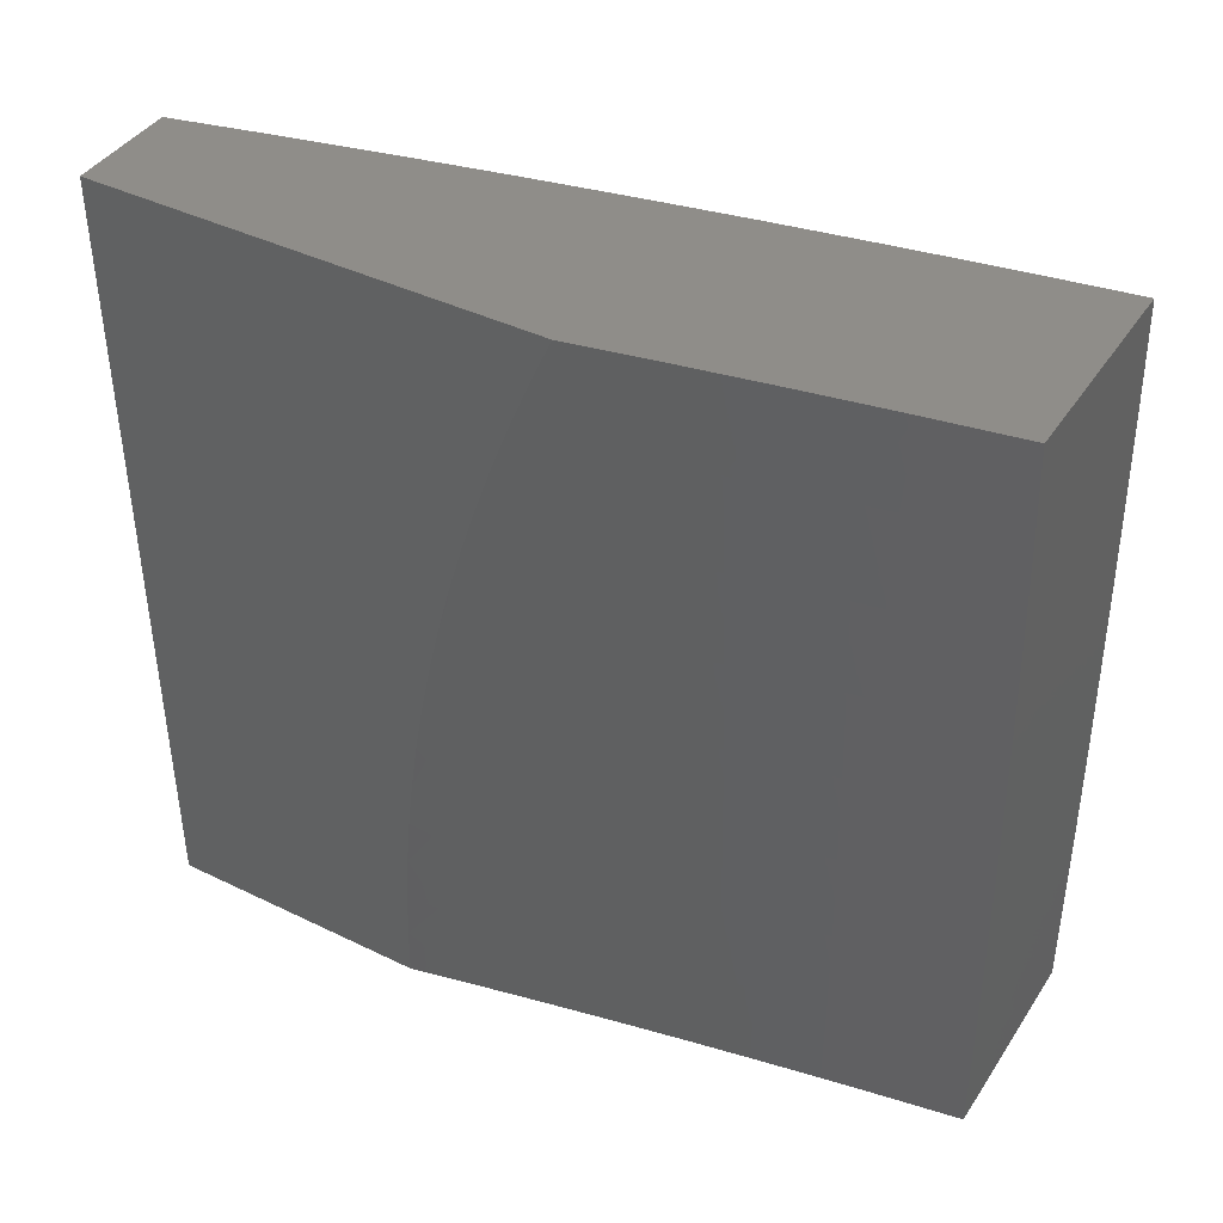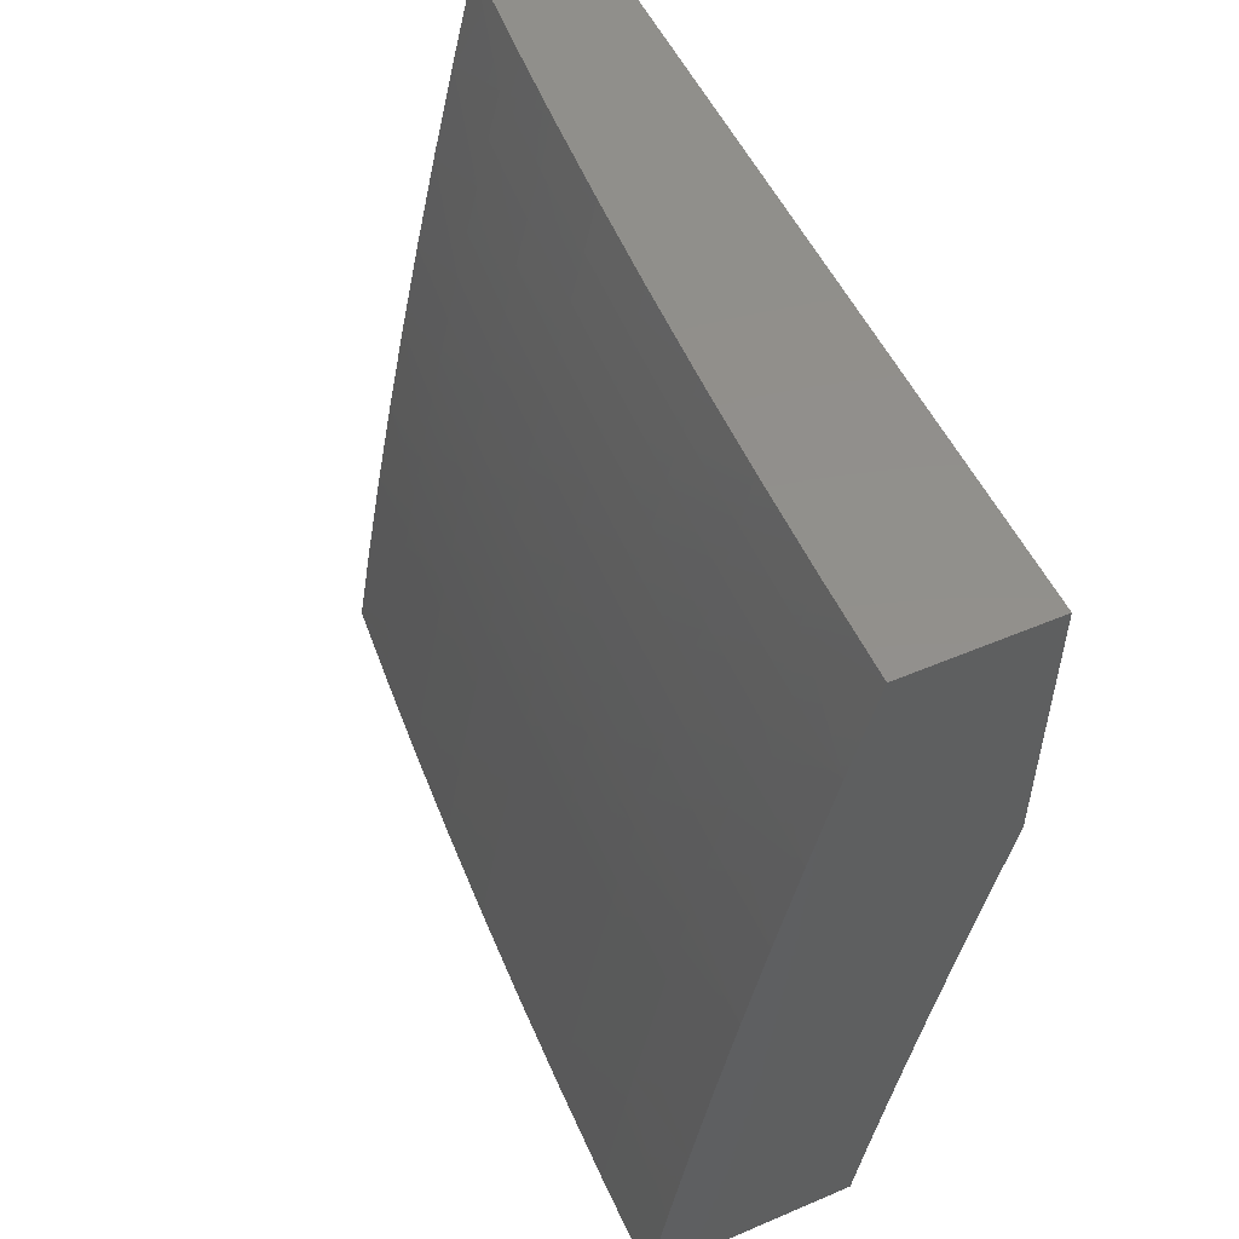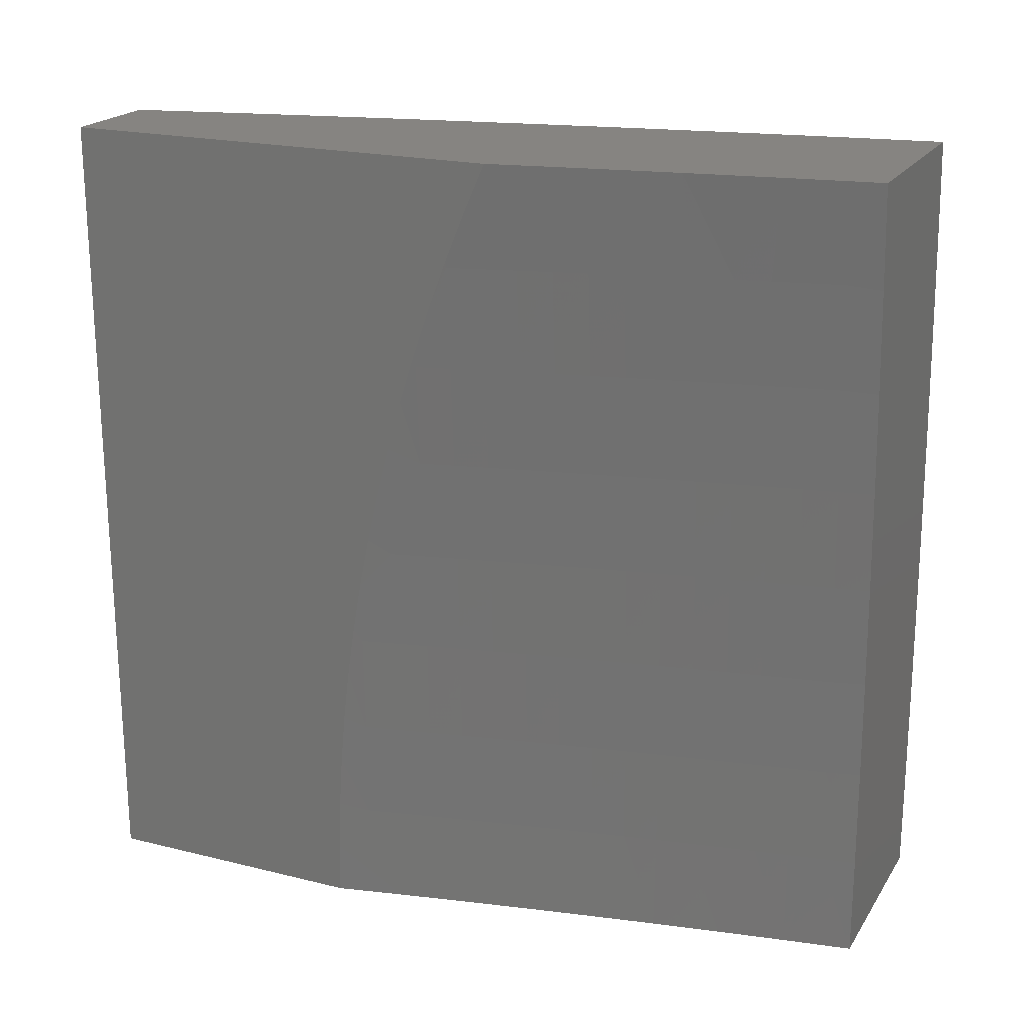
<metadata>
{"format":"stl","ext":"stl","renderer":"f3d","projection":"perspective","resolution":1024,"background":"white","views":[{"elev":41.4,"azim":120.5,"up":"+Y"},{"elev":52.6,"azim":-24.5,"up":"+Z"},{"elev":20.7,"azim":114.0,"up":"+Y"}]}
</metadata>
<code>
# stl→obj: 336 verts, 668 faces
v -11.21 -1.37e-15 2.876
v -11.18 -1.369e-15 3
v -11.19 0.1234 2.937
v -11.18 0.1252 3
v -11.19 0.2474 2.937
v -11.17 0.2503 3
v -11.19 0.3719 2.937
v -11.17 0.3754 3
v -11.18 0.4968 2.937
v -11.17 0.5005 3
v -11.18 0.6223 2.937
v -11.16 0.6255 3
v -11.17 0.7482 2.937
v -11.15 0.7504 3
v -11.16 0.8746 2.937
v -11.14 0.8753 3
v -11.13 1 3
v -11.16 1 2.876
v -11.17 0.8758 2.875
v -11.18 0.7493 2.875
v -11.19 0.6232 2.875
v -11.2 0.4975 2.875
v -11.2 0.3724 2.875
v -11.21 0.2477 2.875
v -11.21 0.1235 2.875
v -11.22 0.1237 2.812
v -11.24 -1.373e-15 2.752
v -11.24 0.1238 2.749
v -11.25 0.124 2.687
v -11.25 0.2487 2.687
v -11.26 0.249 2.624
v -11.26 0.3743 2.624
v -11.27 0.3747 2.562
v -11.27 0.5007 2.562
v -11.27 0.501 2.53
v -11.27 0.6275 2.53
v -11.27 0.6279 2.499
v -11.27 0.7549 2.499
v -11.27 0.7554 2.468
v -11.26 0.8829 2.468
v -11.27 0.8834 2.437
v -11.25 1 2.502
v -11.27 1 2.377
v -11.19 0.877 2.812
v -11.19 1 2.752
v -11.2 0.8781 2.749
v -11.22 0.8792 2.687
v -11.21 0.7512 2.749
v -11.23 0.7522 2.687
v -11.22 0.6248 2.749
v -11.23 0.6256 2.687
v -11.23 0.4988 2.749
v -11.24 0.4995 2.687
v -11.23 0.3734 2.749
v -11.25 0.3738 2.687
v -11.23 0.2484 2.749
v -11.22 1 2.627
v -11.23 0.8803 2.624
v -11.24 0.7531 2.624
v -11.25 0.6264 2.624
v -11.25 0.5001 2.624
v -11.24 0.8814 2.562
v -11.25 0.8819 2.53
v -11.26 0.8824 2.499
v -11.26 0.7545 2.53
v -11.3 1 2.252
v -11.3 0.8853 2.312
v -11.29 0.8849 2.343
v -11.28 0.8844 2.374
v -11.29 0.7566 2.374
v -11.29 0.7562 2.405
v -11.29 0.6289 2.405
v -11.29 0.6286 2.437
v -11.29 0.5018 2.437
v -11.29 0.5016 2.468
v -11.29 0.3754 2.468
v -11.29 0.3752 2.499
v -11.29 0.2496 2.499
v -11.28 0.2494 2.53
v -11.29 0.1243 2.53
v -11.28 0.1242 2.562
v -11.29 -1.382e-15 2.502
v -11.27 -1.377e-15 2.627
v -11.32 1 2.126
v -11.32 0.8872 2.187
v -11.31 0.8867 2.218
v -11.31 0.8863 2.249
v -11.32 0.7582 2.249
v -11.31 0.7578 2.28
v -11.32 0.6303 2.28
v -11.31 0.63 2.312
v -11.32 0.5029 2.312
v -11.31 0.5027 2.343
v -11.32 0.3762 2.343
v -11.31 0.376 2.374
v -11.32 0.2501 2.374
v -11.31 0.25 2.405
v -11.31 0.1245 2.405
v -11.3 0.1245 2.437
v -11.32 -1.386e-15 2.377
v -11.34 1 2
v -11.34 0.8889 2.062
v -11.34 0.8885 2.093
v -11.33 0.888 2.125
v -11.34 0.7597 2.125
v -11.33 0.7594 2.156
v -11.34 0.6316 2.156
v -11.34 0.6312 2.187
v -11.34 0.504 2.187
v -11.34 0.5037 2.218
v -11.34 0.377 2.218
v -11.34 0.3768 2.249
v -11.34 0.2507 2.249
v -11.33 0.2505 2.28
v -11.34 0.1247 2.28
v -11.33 0.1247 2.312
v -11.34 -1.39e-15 2.252
v -11.35 0.8893 2.031
v -11.35 0.8753 2
v -11.36 0.7608 2.031
v -11.36 0.7504 2
v -11.36 0.6328 2.031
v -11.37 0.6255 2
v -11.37 0.5052 2.031
v -11.37 0.5005 2
v -11.37 0.3781 2.031
v -11.38 0.3754 2
v -11.38 0.2515 2.031
v -11.38 0.2503 2
v -11.38 0.1251 2.031
v -11.39 0.1252 2
v -11.39 -1.394e-15 2
v -11.37 0.1251 2.062
v -11.36 -1.393e-15 2.126
v -11.37 0.125 2.093
v -11.36 0.125 2.125
v -11.37 0.2513 2.093
v -11.36 0.2512 2.125
v -11.36 0.3778 2.093
v -11.36 0.3776 2.125
v -11.36 0.5047 2.093
v -11.35 0.5045 2.125
v -11.35 0.6322 2.093
v -11.35 0.6319 2.125
v -11.34 0.7601 2.093
v -11.35 0.1249 2.187
v -11.36 0.1249 2.156
v -11.26 0.1241 2.624
v -11.28 0.2493 2.562
v -11.28 0.375 2.53
v -11.28 0.5013 2.499
v -11.28 0.6282 2.468
v -11.28 0.7558 2.437
v -11.28 0.8839 2.405
v -11.22 0.248 2.812
v -11.22 0.3729 2.812
v -11.21 0.4982 2.812
v -11.21 0.624 2.812
v -11.2 0.7503 2.812
v -11.29 0.1243 2.499
v -11.3 0.1244 2.468
v -11.3 0.2499 2.437
v -11.31 0.3758 2.405
v -11.31 0.5024 2.374
v -11.31 0.6296 2.343
v -11.3 0.7574 2.312
v -11.3 0.8858 2.28
v -11.3 0.2497 2.468
v -11.32 0.1246 2.374
v -11.32 0.1246 2.343
v -11.33 0.2504 2.312
v -11.33 0.3766 2.28
v -11.33 0.5035 2.249
v -11.33 0.6309 2.218
v -11.33 0.759 2.187
v -11.32 0.8876 2.156
v -11.32 0.2503 2.343
v -11.34 0.1248 2.249
v -11.35 0.1248 2.218
v -11.35 0.2509 2.187
v -11.36 0.2511 2.156
v -11.35 0.3774 2.156
v -11.34 0.2508 2.218
v -11.37 0.2514 2.062
v -11.37 0.3779 2.062
v -11.36 0.505 2.062
v -11.36 0.6325 2.062
v -11.35 0.7605 2.062
v -11.3 0.3756 2.437
v -11.32 0.3764 2.312
v -11.35 0.3772 2.187
v -11.3 0.5021 2.405
v -11.32 0.5032 2.28
v -11.35 0.5042 2.156
v -11.26 0.6271 2.562
v -11.25 0.754 2.562
v -11.3 0.6293 2.374
v -11.32 0.6306 2.249
v -11.3 0.757 2.343
v -11.32 0.7586 2.218
v -11 0.941 2.475
v -11.02 0.8739 2.416
v -11 1 2.449
v -11.03 0.8746 2.375
v -11.02 1 2.337
v -11.03 0.8752 2.333
v -11.04 0.8759 2.291
v -11.05 0.7493 2.291
v -11.06 0.7498 2.25
v -11.06 0.6229 2.291
v -11.07 0.6233 2.25
v -11.08 0.4983 2.25
v -11.08 0.4987 2.208
v -11.09 0.3728 2.208
v -11.1 0.3731 2.166
v -11.1 0.2482 2.166
v -11.11 0.2484 2.125
v -11.11 0.1248 2.125
v -11.12 0.1249 2.083
v -11.12 -1.276e-15 2.084
v -11.12 0.1251 2.042
v -11.13 -1.333e-15 2
v -11.13 0.1252 2
v -11.01 0.8732 2.458
v -11 0.8813 2.499
v -11 0.8725 2.5
v -11 0.821 2.522
v -11.01 0.7464 2.5
v -11 0.76 2.543
v -11 0.7458 2.541
v -11 0.6986 2.563
v -11.01 0.6202 2.541
v -11 0.6367 2.581
v -11 0.6197 2.583
v -11 0.5744 2.597
v -11.01 0.4948 2.583
v -11 0.5116 2.611
v -11 0.4485 2.624
v -11.01 0.3703 2.583
v -11 0.3851 2.636
v -11 0.37 2.625
v -11 0.3213 2.645
v -11.01 0.2461 2.625
v -11 0.2573 2.653
v -11 0.1931 2.659
v -11.01 0.1228 2.625
v -11 0.1288 2.663
v -11 0.0644 2.666
v -11 0 2.667
v -11.02 -5.728e-17 2.584
v -11.04 -2.083e-16 2.501
v -11.03 0.1232 2.541
v -11.02 0.123 2.583
v -11.05 -4.218e-16 2.418
v -11.04 0.1235 2.458
v -11.04 0.1233 2.5
v -11.02 0.2465 2.541
v -11.02 0.2463 2.583
v -11.07 -6.666e-16 2.334
v -11.06 0.1238 2.375
v -11.05 0.1237 2.416
v -11.04 0.2469 2.458
v -11.03 0.2467 2.5
v -11.03 0.3709 2.5
v -11.02 0.3706 2.541
v -11.02 0.4953 2.541
v -11.09 -9.113e-16 2.251
v -11.08 0.1241 2.291
v -11.07 0.124 2.333
v -11.06 0.2473 2.375
v -11.05 0.2471 2.416
v -11.05 0.3715 2.416
v -11.04 0.3712 2.458
v -11.03 0.4961 2.458
v -11.03 0.4957 2.5
v -11.02 0.6207 2.5
v -11.1 -1.125e-15 2.167
v -11.09 0.1245 2.208
v -11.09 0.1243 2.25
v -11.08 0.2477 2.291
v -11.07 0.2475 2.333
v -11.06 0.372 2.333
v -11.06 0.3718 2.375
v -11.05 0.497 2.375
v -11.04 0.4966 2.416
v -11.04 0.6216 2.416
v -11.03 0.6211 2.458
v -11.03 0.7476 2.416
v -11.02 0.747 2.458
v -11.1 0.1246 2.166
v -11.09 0.248 2.208
v -11.08 0.2478 2.25
v -11.08 0.3726 2.25
v -11.07 0.3723 2.291
v -11.07 0.4978 2.291
v -11.06 0.4974 2.333
v -11.05 0.6224 2.333
v -11.04 0.622 2.375
v -11.04 0.7487 2.333
v -11.04 0.7482 2.375
v -11.12 0.2487 2.042
v -11.13 0.2504 2
v -11.12 0.3738 2.042
v -11.13 0.3755 2
v -11.11 0.5002 2.042
v -11.12 0.5006 2
v -11.11 0.6252 2.042
v -11.11 0.6256 2
v -11.11 0.7505 2
v -11.1 0.7524 2.042
v -11.1 0.8753 2
v -11.09 0.8795 2.042
v -11.09 1 2
v -11.07 1 2.113
v -11.04 1 2.225
v -11.07 0.8777 2.166
v -11.07 0.8783 2.125
v -11.08 0.8789 2.083
v -11.09 0.7519 2.083
v -11.1 0.6248 2.083
v -11.05 0.8765 2.25
v -11.06 0.8771 2.208
v -11.07 0.7504 2.208
v -11.08 0.7509 2.166
v -11.08 0.6237 2.208
v -11.08 0.6241 2.166
v -11.09 0.499 2.166
v -11.1 0.4994 2.125
v -11.1 0.3734 2.125
v -11.11 0.3736 2.083
v -11.11 0.2485 2.083
v -11.08 0.7514 2.125
v -11.09 0.6244 2.125
v -11.11 0.4998 2.083
v -11 1 3
v -11 0 3
f 1 2 3
f 3 2 4
f 3 4 5
f 5 4 6
f 5 6 7
f 7 6 8
f 7 8 9
f 9 8 10
f 9 10 11
f 11 10 12
f 11 12 13
f 13 12 14
f 13 14 15
f 15 14 16
f 15 16 17
f 17 18 15
f 15 18 19
f 15 19 13
f 13 19 20
f 13 20 11
f 11 20 21
f 11 21 9
f 9 21 22
f 9 22 7
f 7 22 23
f 7 23 5
f 5 23 24
f 5 24 3
f 3 24 25
f 3 25 1
f 1 25 26
f 1 26 27
f 27 26 28
f 27 28 29
f 29 28 30
f 29 30 31
f 31 30 32
f 31 32 33
f 33 32 34
f 33 34 35
f 35 34 36
f 35 36 37
f 37 36 38
f 37 38 39
f 39 38 40
f 39 40 41
f 41 40 42
f 41 42 43
f 19 18 44
f 44 18 45
f 44 45 46
f 46 45 47
f 46 47 48
f 48 47 49
f 48 49 50
f 50 49 51
f 50 51 52
f 52 51 53
f 52 53 54
f 54 53 55
f 54 55 56
f 56 55 30
f 56 30 28
f 45 57 47
f 47 57 58
f 47 58 49
f 49 58 59
f 49 59 51
f 51 59 60
f 51 60 53
f 53 60 61
f 53 61 55
f 55 61 32
f 55 32 30
f 58 57 62
f 62 57 42
f 62 42 63
f 63 42 64
f 63 64 65
f 65 64 38
f 65 38 36
f 66 67 43
f 43 67 68
f 43 68 69
f 69 68 70
f 69 70 71
f 71 70 72
f 71 72 73
f 73 72 74
f 73 74 75
f 75 74 76
f 75 76 77
f 77 76 78
f 77 78 79
f 79 78 80
f 79 80 81
f 81 80 82
f 81 82 83
f 84 85 66
f 66 85 86
f 66 86 87
f 87 86 88
f 87 88 89
f 89 88 90
f 89 90 91
f 91 90 92
f 91 92 93
f 93 92 94
f 93 94 95
f 95 94 96
f 95 96 97
f 97 96 98
f 97 98 99
f 99 98 100
f 99 100 82
f 101 102 84
f 84 102 103
f 84 103 104
f 104 103 105
f 104 105 106
f 106 105 107
f 106 107 108
f 108 107 109
f 108 109 110
f 110 109 111
f 110 111 112
f 112 111 113
f 112 113 114
f 114 113 115
f 114 115 116
f 116 115 117
f 116 117 100
f 102 101 118
f 118 101 119
f 118 119 120
f 120 119 121
f 120 121 122
f 122 121 123
f 122 123 124
f 124 123 125
f 124 125 126
f 126 125 127
f 126 127 128
f 128 127 129
f 128 129 130
f 130 129 131
f 130 131 132
f 130 132 133
f 133 132 134
f 133 134 135
f 135 134 136
f 135 136 137
f 137 136 138
f 137 138 139
f 139 138 140
f 139 140 141
f 141 140 142
f 141 142 143
f 143 142 144
f 143 144 145
f 145 144 105
f 145 105 103
f 117 146 134
f 134 146 147
f 134 147 136
f 136 147 138
f 27 29 83
f 83 29 148
f 83 148 81
f 81 148 149
f 81 149 79
f 79 149 150
f 79 150 77
f 77 150 151
f 77 151 75
f 75 151 152
f 75 152 73
f 73 152 153
f 73 153 71
f 71 153 154
f 71 154 69
f 69 154 43
f 56 28 26
f 26 25 155
f 155 25 24
f 155 24 156
f 156 24 23
f 156 23 157
f 157 23 22
f 157 22 158
f 158 22 21
f 158 21 159
f 159 21 20
f 159 20 44
f 44 20 19
f 149 148 31
f 31 148 29
f 80 160 82
f 82 160 161
f 82 161 99
f 99 161 162
f 99 162 97
f 97 162 163
f 97 163 95
f 95 163 164
f 95 164 93
f 93 164 165
f 93 165 91
f 91 165 166
f 91 166 89
f 89 166 167
f 89 167 87
f 87 167 66
f 80 78 160
f 160 78 168
f 160 168 161
f 161 168 162
f 98 169 100
f 100 169 170
f 100 170 116
f 116 170 171
f 116 171 114
f 114 171 172
f 114 172 112
f 112 172 173
f 112 173 110
f 110 173 174
f 110 174 108
f 108 174 175
f 108 175 106
f 106 175 176
f 106 176 104
f 104 176 84
f 98 96 169
f 169 96 177
f 169 177 170
f 170 177 171
f 115 178 117
f 117 178 179
f 117 179 146
f 146 179 180
f 146 180 181
f 181 180 182
f 181 182 140
f 140 182 142
f 115 113 178
f 178 113 183
f 178 183 179
f 179 183 180
f 138 147 181
f 181 147 146
f 128 130 133
f 133 135 184
f 184 135 137
f 184 137 185
f 185 137 139
f 185 139 186
f 186 139 141
f 186 141 187
f 187 141 143
f 187 143 188
f 188 143 145
f 188 145 102
f 102 145 103
f 54 56 155
f 155 56 26
f 54 155 156
f 150 149 33
f 33 149 31
f 78 76 168
f 168 76 189
f 168 189 162
f 162 189 163
f 96 94 177
f 177 94 190
f 177 190 171
f 171 190 172
f 113 111 183
f 183 111 191
f 183 191 180
f 180 191 182
f 140 138 181
f 126 128 184
f 184 128 133
f 126 184 185
f 52 54 156
f 52 156 157
f 34 32 61
f 151 150 35
f 35 150 33
f 76 74 189
f 189 74 192
f 189 192 163
f 163 192 164
f 94 92 190
f 190 92 193
f 190 193 172
f 172 193 173
f 111 109 191
f 191 109 194
f 191 194 182
f 182 194 142
f 124 126 185
f 124 185 186
f 50 52 157
f 50 157 158
f 34 61 195
f 195 61 60
f 195 60 196
f 196 60 59
f 196 59 62
f 62 59 58
f 152 151 37
f 37 151 35
f 74 72 192
f 192 72 197
f 192 197 164
f 164 197 165
f 92 90 193
f 193 90 198
f 193 198 173
f 173 198 174
f 144 142 194
f 144 194 107
f 107 194 109
f 122 124 186
f 122 186 187
f 48 50 158
f 48 158 159
f 65 36 195
f 195 36 34
f 65 195 196
f 153 152 39
f 39 152 37
f 72 70 197
f 197 70 199
f 197 199 165
f 165 199 166
f 90 88 198
f 198 88 200
f 198 200 174
f 174 200 175
f 105 144 107
f 120 122 187
f 120 187 188
f 46 48 159
f 46 159 44
f 63 65 196
f 63 196 62
f 40 38 64
f 154 153 41
f 41 153 39
f 70 68 199
f 199 68 67
f 199 67 166
f 166 67 167
f 88 86 200
f 200 86 85
f 200 85 175
f 175 85 176
f 118 120 188
f 118 188 102
f 42 40 64
f 43 154 41
f 66 167 67
f 84 176 85
f 201 202 203
f 203 202 204
f 203 204 205
f 205 204 206
f 205 206 207
f 207 206 208
f 207 208 209
f 209 208 210
f 209 210 211
f 211 210 212
f 211 212 213
f 213 212 214
f 213 214 215
f 215 214 216
f 215 216 217
f 217 216 218
f 217 218 219
f 219 218 220
f 219 220 221
f 221 220 222
f 221 222 223
f 202 201 224
f 224 201 225
f 224 225 226
f 226 225 227
f 226 227 228
f 228 227 229
f 228 229 230
f 230 229 231
f 230 231 232
f 232 231 233
f 232 233 234
f 234 233 235
f 234 235 236
f 236 235 237
f 236 237 238
f 236 238 239
f 239 238 240
f 239 240 241
f 241 240 242
f 241 242 243
f 243 242 244
f 243 244 245
f 243 245 246
f 246 245 247
f 246 247 248
f 249 250 248
f 248 250 246
f 251 252 250
f 250 252 253
f 250 253 246
f 246 253 243
f 254 255 251
f 251 255 256
f 251 256 252
f 252 256 257
f 252 257 258
f 258 257 239
f 258 239 241
f 259 260 254
f 254 260 261
f 254 261 255
f 255 261 262
f 255 262 263
f 263 262 264
f 263 264 265
f 265 264 266
f 265 266 236
f 236 266 234
f 267 268 259
f 259 268 269
f 259 269 260
f 260 269 270
f 260 270 271
f 271 270 272
f 271 272 273
f 273 272 274
f 273 274 275
f 275 274 276
f 275 276 232
f 232 276 228
f 232 228 230
f 277 278 267
f 267 278 279
f 267 279 268
f 268 279 280
f 268 280 281
f 281 280 282
f 281 282 283
f 283 282 284
f 283 284 285
f 285 284 286
f 285 286 287
f 287 286 288
f 287 288 289
f 289 288 224
f 289 224 226
f 220 218 277
f 277 218 290
f 277 290 278
f 278 290 291
f 278 291 292
f 292 291 293
f 292 293 294
f 294 293 295
f 294 295 296
f 296 295 297
f 296 297 298
f 298 297 299
f 298 299 300
f 300 299 204
f 300 204 202
f 221 223 301
f 301 223 302
f 301 302 303
f 303 302 304
f 303 304 305
f 305 304 306
f 305 306 307
f 307 306 308
f 307 308 309
f 307 309 310
f 310 309 311
f 310 311 312
f 312 311 313
f 312 313 314
f 315 316 314
f 314 316 317
f 314 317 318
f 318 317 319
f 318 319 310
f 310 319 320
f 310 320 307
f 307 320 305
f 205 207 315
f 315 207 321
f 315 321 322
f 322 321 323
f 322 323 324
f 324 323 325
f 324 325 326
f 326 325 327
f 326 327 328
f 328 327 329
f 328 329 330
f 330 329 331
f 330 331 301
f 301 331 221
f 300 202 288
f 288 202 224
f 208 206 299
f 299 206 204
f 316 315 322
f 323 321 209
f 209 321 207
f 322 324 316
f 316 324 332
f 316 332 317
f 317 332 319
f 312 314 318
f 310 312 318
f 226 228 289
f 289 228 276
f 289 276 287
f 287 276 274
f 287 274 285
f 285 274 272
f 285 272 283
f 283 272 270
f 283 270 281
f 281 270 269
f 281 269 268
f 298 300 286
f 286 300 288
f 210 208 297
f 297 208 299
f 325 323 211
f 211 323 209
f 324 326 332
f 332 326 333
f 332 333 319
f 319 333 320
f 275 232 266
f 266 232 234
f 296 298 284
f 284 298 286
f 212 210 295
f 295 210 297
f 327 325 213
f 213 325 211
f 326 328 333
f 333 328 334
f 333 334 320
f 320 334 305
f 273 275 264
f 264 275 266
f 294 296 282
f 282 296 284
f 214 212 293
f 293 212 295
f 329 327 215
f 215 327 213
f 303 305 334
f 303 334 330
f 330 334 328
f 236 239 265
f 265 239 257
f 265 257 263
f 263 257 256
f 263 256 255
f 271 273 262
f 262 273 264
f 292 294 280
f 280 294 282
f 216 214 291
f 291 214 293
f 331 329 217
f 217 329 215
f 301 303 330
f 241 243 258
f 258 243 253
f 258 253 252
f 260 271 261
f 261 271 262
f 278 292 279
f 279 292 280
f 218 216 290
f 290 216 291
f 221 331 219
f 219 331 217
f 205 45 203
f 203 45 18
f 203 18 335
f 335 18 17
f 45 205 57
f 57 205 315
f 57 315 42
f 42 315 314
f 42 314 43
f 43 314 313
f 43 313 66
f 66 313 84
f 84 313 101
f 313 311 101
f 101 311 309
f 101 309 119
f 119 309 308
f 119 308 121
f 121 308 306
f 121 306 123
f 123 306 125
f 125 306 304
f 125 304 127
f 127 304 302
f 127 302 129
f 129 302 223
f 129 223 131
f 131 223 222
f 131 222 132
f 17 16 335
f 335 16 14
f 335 14 336
f 336 14 12
f 336 12 10
f 10 8 336
f 336 8 6
f 336 6 4
f 4 2 336
f 220 117 222
f 222 117 134
f 222 134 132
f 117 220 100
f 100 220 277
f 100 277 82
f 82 277 267
f 82 267 83
f 83 267 259
f 83 259 254
f 83 254 27
f 27 254 251
f 27 251 1
f 1 251 250
f 1 250 249
f 336 2 249
f 249 2 1
f 249 248 336
f 336 248 247
f 336 247 245
f 245 244 336
f 336 244 242
f 336 242 240
f 336 240 335
f 335 240 238
f 335 238 237
f 237 235 335
f 335 235 233
f 335 233 231
f 231 229 335
f 335 229 227
f 335 227 225
f 225 201 335
f 335 201 203

</code>
